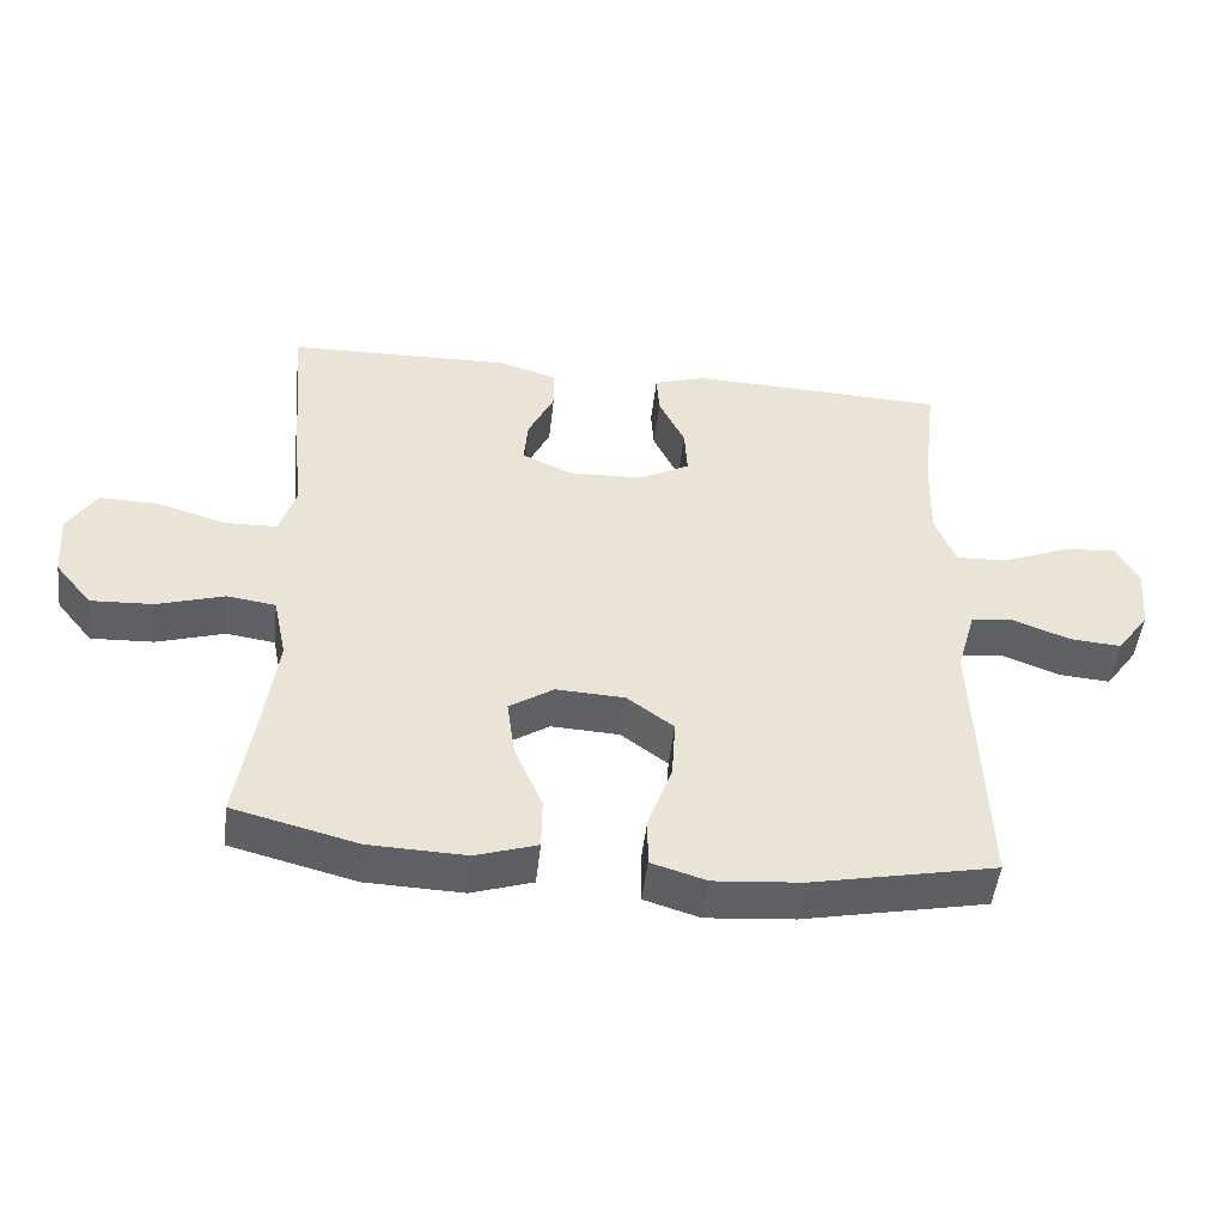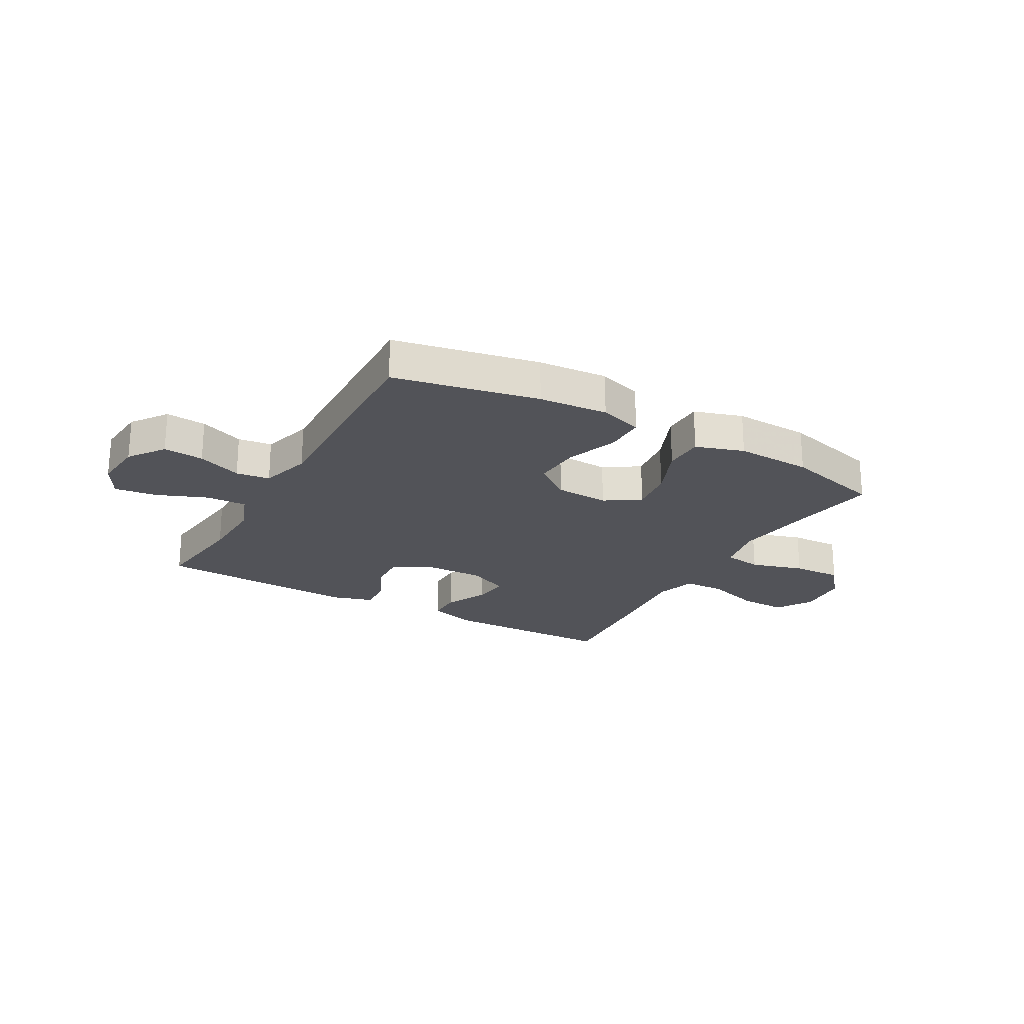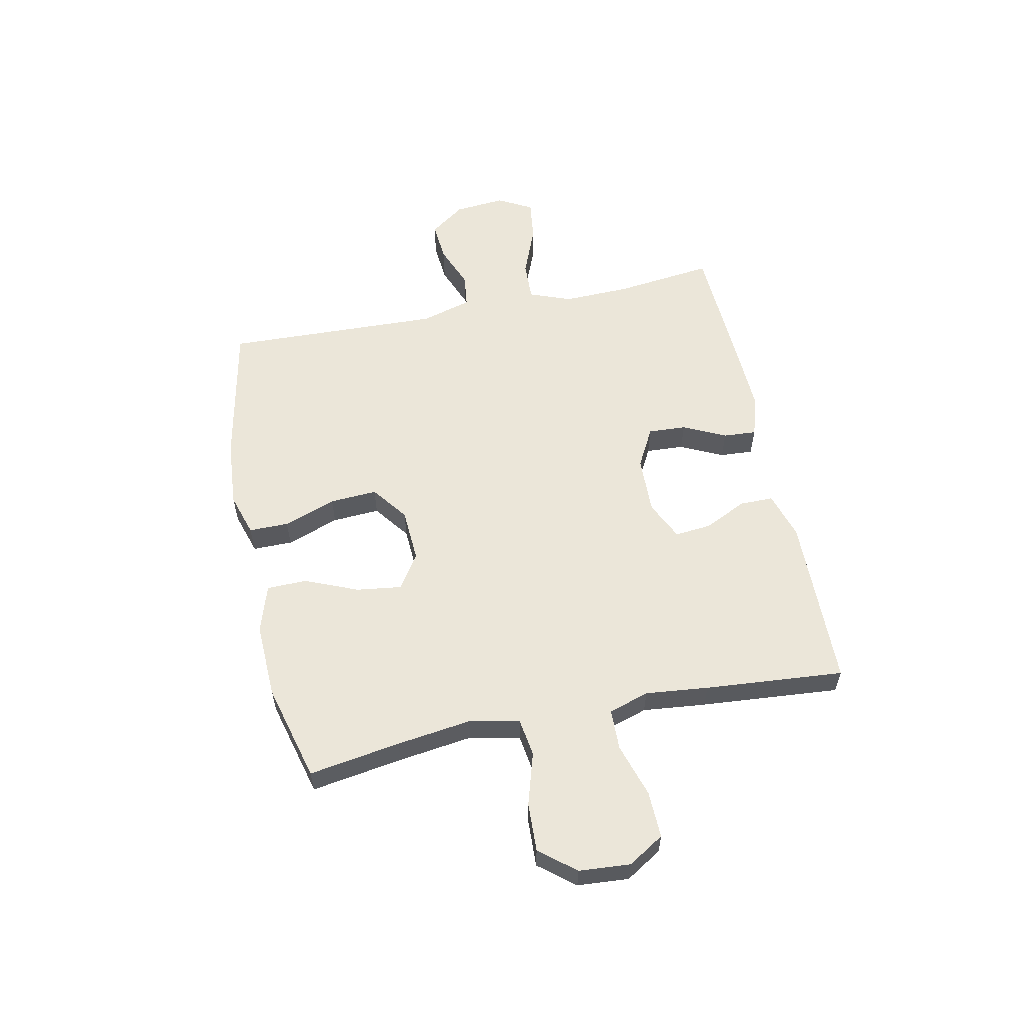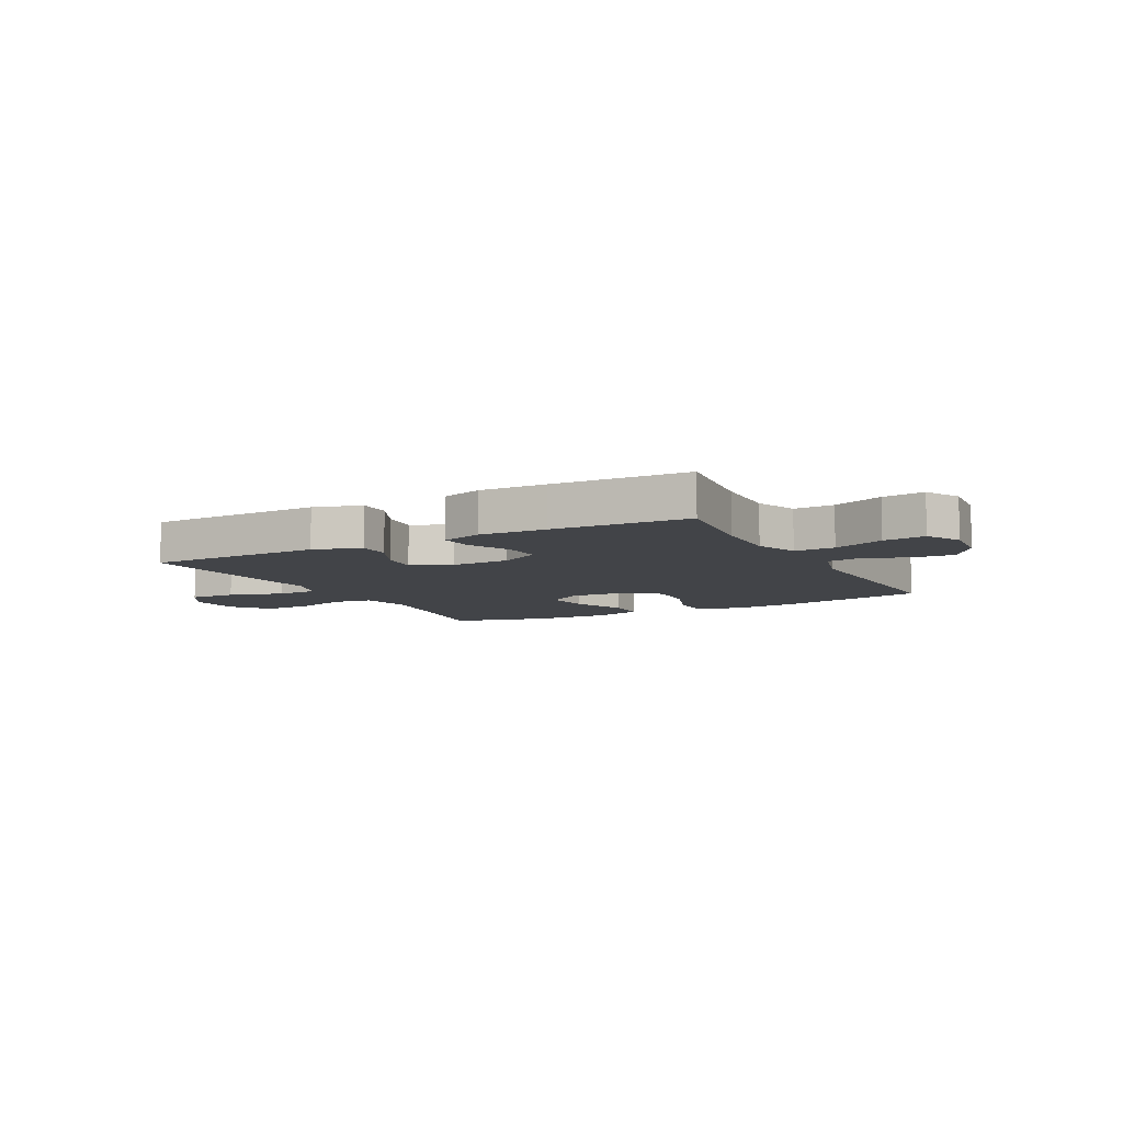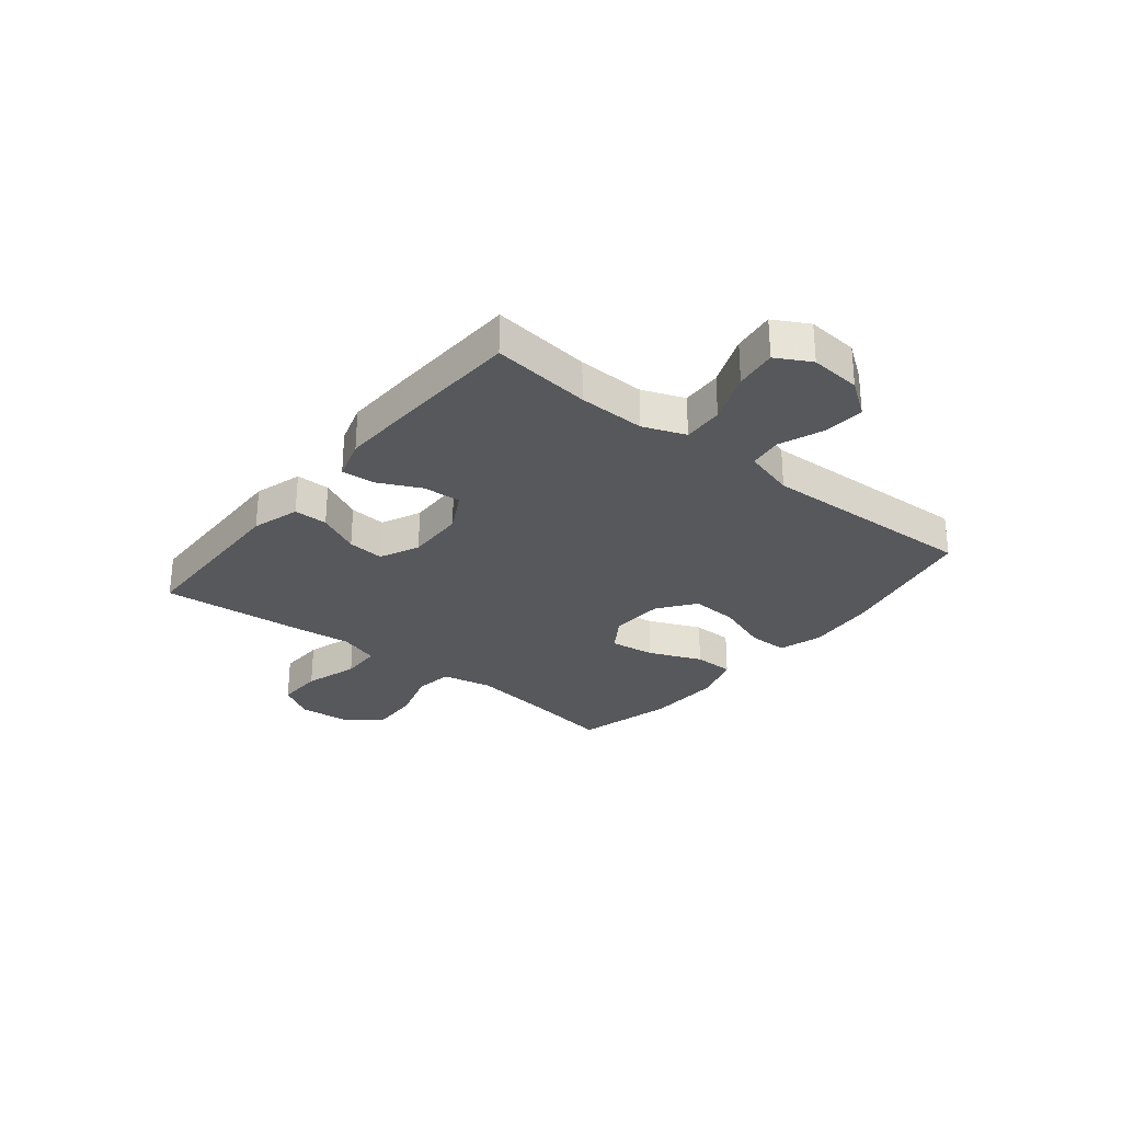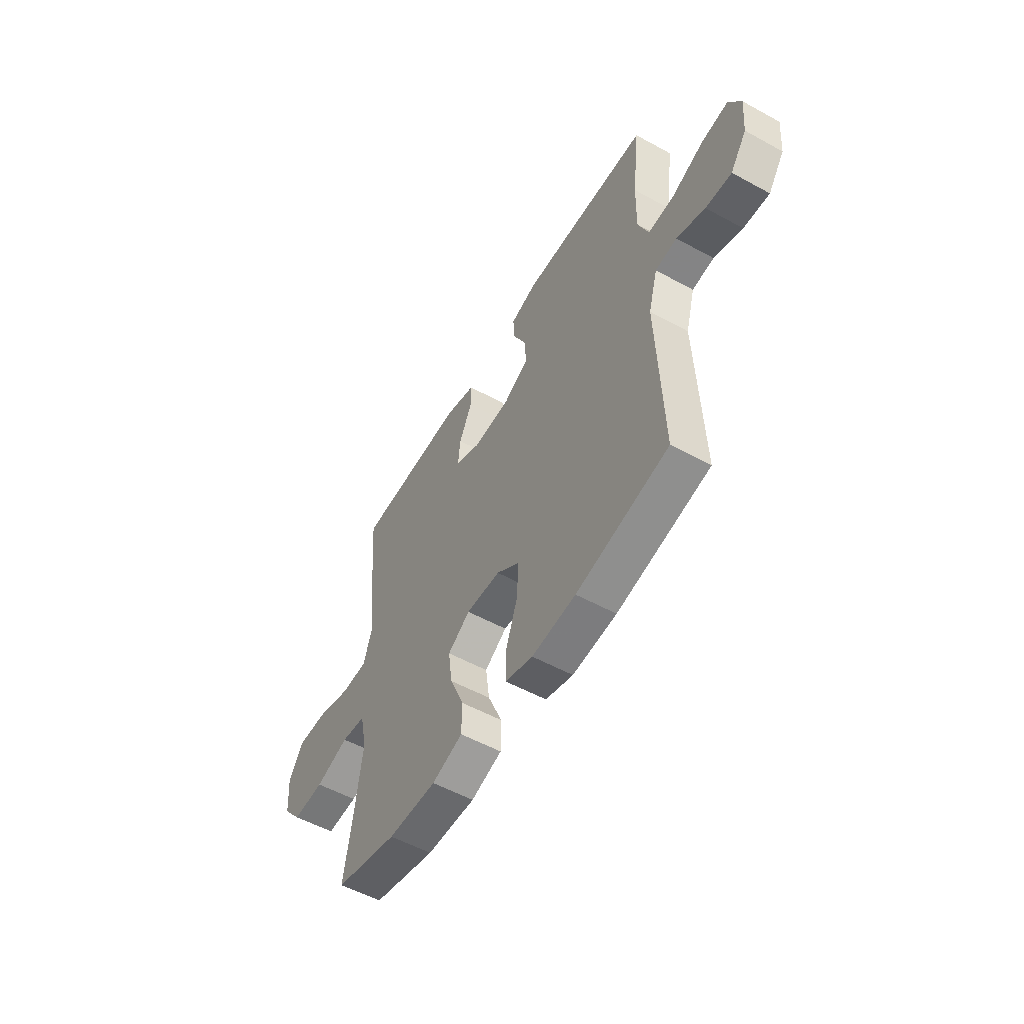
<metadata>
{"format":"obj","ext":"obj","renderer":"f3d","projection":"perspective","resolution":1024,"background":"white","views":[{"elev":-48.7,"azim":-6.4,"up":"+Z"},{"elev":-22.7,"azim":150.5,"up":"+Y"},{"elev":57.5,"azim":-101.8,"up":"+Y"},{"elev":-8.1,"azim":27.9,"up":"+Y"},{"elev":-28.4,"azim":51.2,"up":"+Y"},{"elev":-54.7,"azim":59.9,"up":"+Z"}]}
</metadata>
<code>
v 0.5 0.07 0.5
v 0.479 0.07 0.321
v 0.476 0.07 0.2
v 0.505 0.07 0.124
v 0.578 0.07 0.127
v 0.67 0.07 0.164
v 0.746 0.07 0.174
v 0.78 0.07 0.112
v 0.772 0.07 0.02
v 0.726 0.07 -0.044
v 0.653 0.07 -0.038
v 0.573 0.07 -0.007
v 0.512 0.07 -0.015
v 0.486 0.07 -0.107
v 0.5 0.07 -0.5
v 0.24 0.07 -0.553
v 0.116 0.07 -0.563
v 0.038 0.07 -0.539
v 0.038 0.07 -0.467
v 0.072 0.07 -0.372
v 0.077 0.07 -0.286
v 0.011 0.07 -0.237
v -0.086 0.07 -0.232
v -0.149 0.07 -0.273
v -0.138 0.07 -0.355
v -0.098 0.07 -0.45
v -0.099 0.07 -0.523
v -0.186 0.07 -0.551
v -0.323 0.07 -0.546
v -0.5 0.07 -0.5
v -0.474 0.07 -0.334
v -0.456 0.07 -0.199
v -0.475 0.07 -0.108
v -0.544 0.07 -0.098
v -0.639 0.07 -0.127
v -0.728 0.07 -0.131
v -0.78 0.07 -0.067
v -0.787 0.07 0.026
v -0.747 0.07 0.091
v -0.662 0.07 0.089
v -0.564 0.07 0.059
v -0.49 0.07 0.061
v -0.467 0.07 0.134
v -0.479 0.07 0.248
v -0.5 0.07 0.5
v -0.185 0.07 0.507
v -0.099 0.07 0.481
v -0.099 0.07 0.42
v -0.136 0.07 0.343
v -0.142 0.07 0.277
v -0.071 0.07 0.244
v 0.035 0.07 0.247
v 0.107 0.07 0.286
v 0.103 0.07 0.355
v 0.066 0.07 0.432
v 0.062 0.07 0.492
v 0.136 0.07 0.515
v 0.255 0.07 0.511
v 0.5 0 0.5
v 0.479 0 0.321
v 0.476 0 0.2
v 0.505 0 0.124
v 0.578 0 0.127
v 0.67 0 0.164
v 0.746 0 0.174
v 0.78 0 0.112
v 0.772 0 0.02
v 0.726 0 -0.044
v 0.653 0 -0.038
v 0.573 0 -0.007
v 0.512 0 -0.015
v 0.486 0 -0.107
v 0.5 0 -0.5
v 0.24 0 -0.553
v 0.116 0 -0.563
v 0.038 0 -0.539
v 0.038 0 -0.467
v 0.072 0 -0.372
v 0.077 0 -0.286
v 0.011 0 -0.237
v -0.086 0 -0.232
v -0.149 0 -0.273
v -0.138 0 -0.355
v -0.098 0 -0.45
v -0.099 0 -0.523
v -0.186 0 -0.551
v -0.323 0 -0.546
v -0.5 0 -0.5
v -0.474 0 -0.334
v -0.456 0 -0.199
v -0.475 0 -0.108
v -0.544 0 -0.098
v -0.639 0 -0.127
v -0.728 0 -0.131
v -0.78 0 -0.067
v -0.787 0 0.026
v -0.747 0 0.091
v -0.662 0 0.089
v -0.564 0 0.059
v -0.49 0 0.061
v -0.467 0 0.134
v -0.479 0 0.248
v -0.5 0 0.5
v -0.185 0 0.507
v -0.099 0 0.481
v -0.099 0 0.42
v -0.136 0 0.343
v -0.142 0 0.277
v -0.071 0 0.244
v 0.035 0 0.247
v 0.107 0 0.286
v 0.103 0 0.355
v 0.066 0 0.432
v 0.062 0 0.492
v 0.136 0 0.515
v 0.255 0 0.511
f 57 58 1 2
f 54 55 56 57
f 53 54 57 2
f 52 53 2 3
f 51 52 3 4
f 46 47 48 49
f 46 49 50
f 43 44 45 46
f 42 43 46 50
f 38 39 40 41
f 38 41 42
f 37 38 42
f 34 35 36 37
f 34 37 42
f 33 34 42 50
f 28 29 30 31
f 28 31 32
f 25 26 27 28
f 24 25 28 32
f 23 24 32 33
f 17 18 19 20
f 17 20 21
f 14 15 16 17
f 13 14 17 21
f 9 10 11 12
f 9 12 13
f 8 9 13
f 5 6 7 8
f 4 5 8 13
f 51 4 13 21
f 22 23 33 50
f 21 22 50 51
f 60 59 116 115
f 115 114 113 112
f 60 115 112 111
f 61 60 111 110
f 62 61 110 109
f 107 106 105 104
f 108 107 104
f 104 103 102 101
f 108 104 101 100
f 99 98 97 96
f 100 99 96
f 100 96 95
f 95 94 93 92
f 100 95 92
f 108 100 92 91
f 89 88 87 86
f 90 89 86
f 86 85 84 83
f 90 86 83 82
f 91 90 82 81
f 78 77 76 75
f 79 78 75
f 75 74 73 72
f 79 75 72 71
f 70 69 68 67
f 71 70 67
f 71 67 66
f 66 65 64 63
f 71 66 63 62
f 79 71 62 109
f 108 91 81 80
f 109 108 80 79
f 1 59 60 2
f 2 60 61 3
f 3 61 62 4
f 4 62 63 5
f 5 63 64 6
f 6 64 65 7
f 7 65 66 8
f 8 66 67 9
f 9 67 68 10
f 10 68 69 11
f 11 69 70 12
f 12 70 71 13
f 13 71 72 14
f 14 72 73 15
f 15 73 74 16
f 16 74 75 17
f 17 75 76 18
f 18 76 77 19
f 19 77 78 20
f 20 78 79 21
f 21 79 80 22
f 22 80 81 23
f 23 81 82 24
f 24 82 83 25
f 25 83 84 26
f 26 84 85 27
f 27 85 86 28
f 28 86 87 29
f 29 87 88 30
f 30 88 89 31
f 31 89 90 32
f 32 90 91 33
f 33 91 92 34
f 34 92 93 35
f 35 93 94 36
f 36 94 95 37
f 37 95 96 38
f 38 96 97 39
f 39 97 98 40
f 40 98 99 41
f 41 99 100 42
f 42 100 101 43
f 43 101 102 44
f 44 102 103 45
f 45 103 104 46
f 46 104 105 47
f 47 105 106 48
f 48 106 107 49
f 49 107 108 50
f 50 108 109 51
f 51 109 110 52
f 52 110 111 53
f 53 111 112 54
f 54 112 113 55
f 55 113 114 56
f 56 114 115 57
f 57 115 116 58
f 58 116 59 1

</code>
